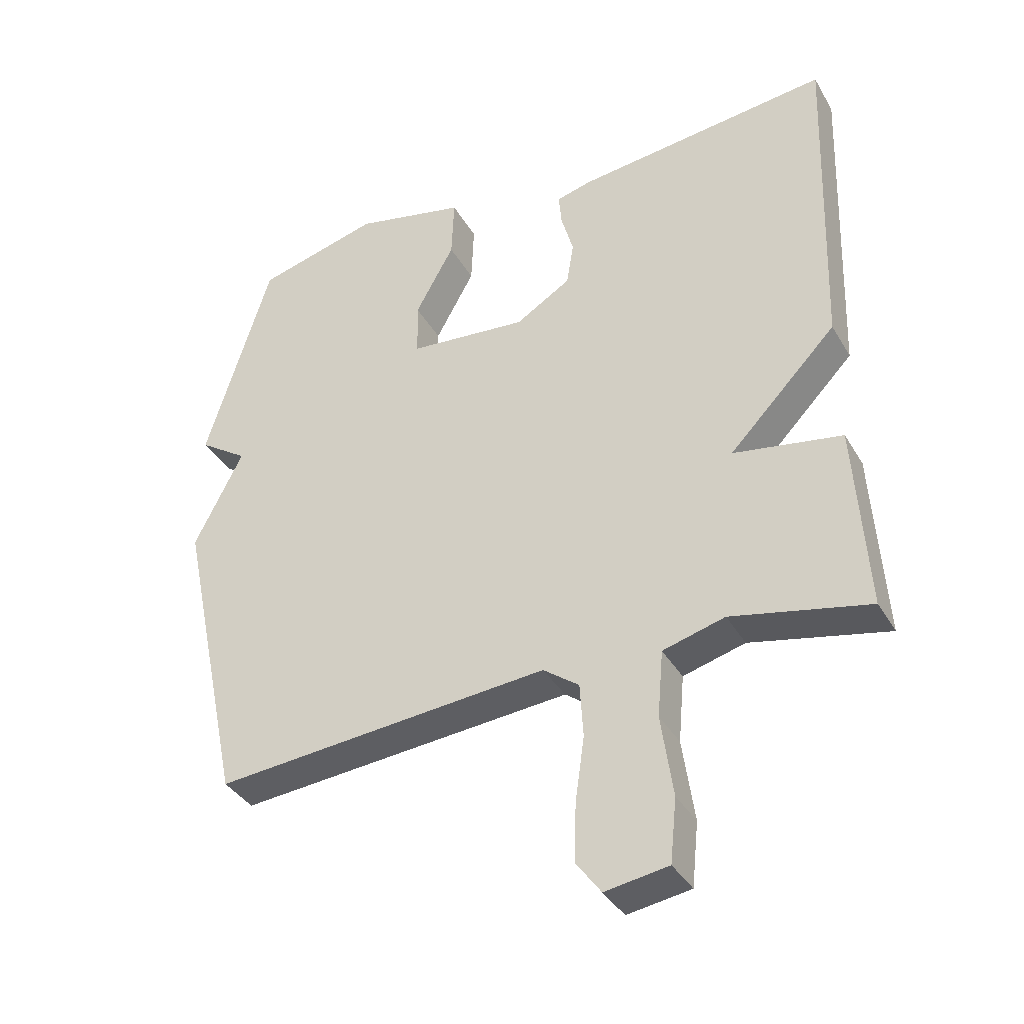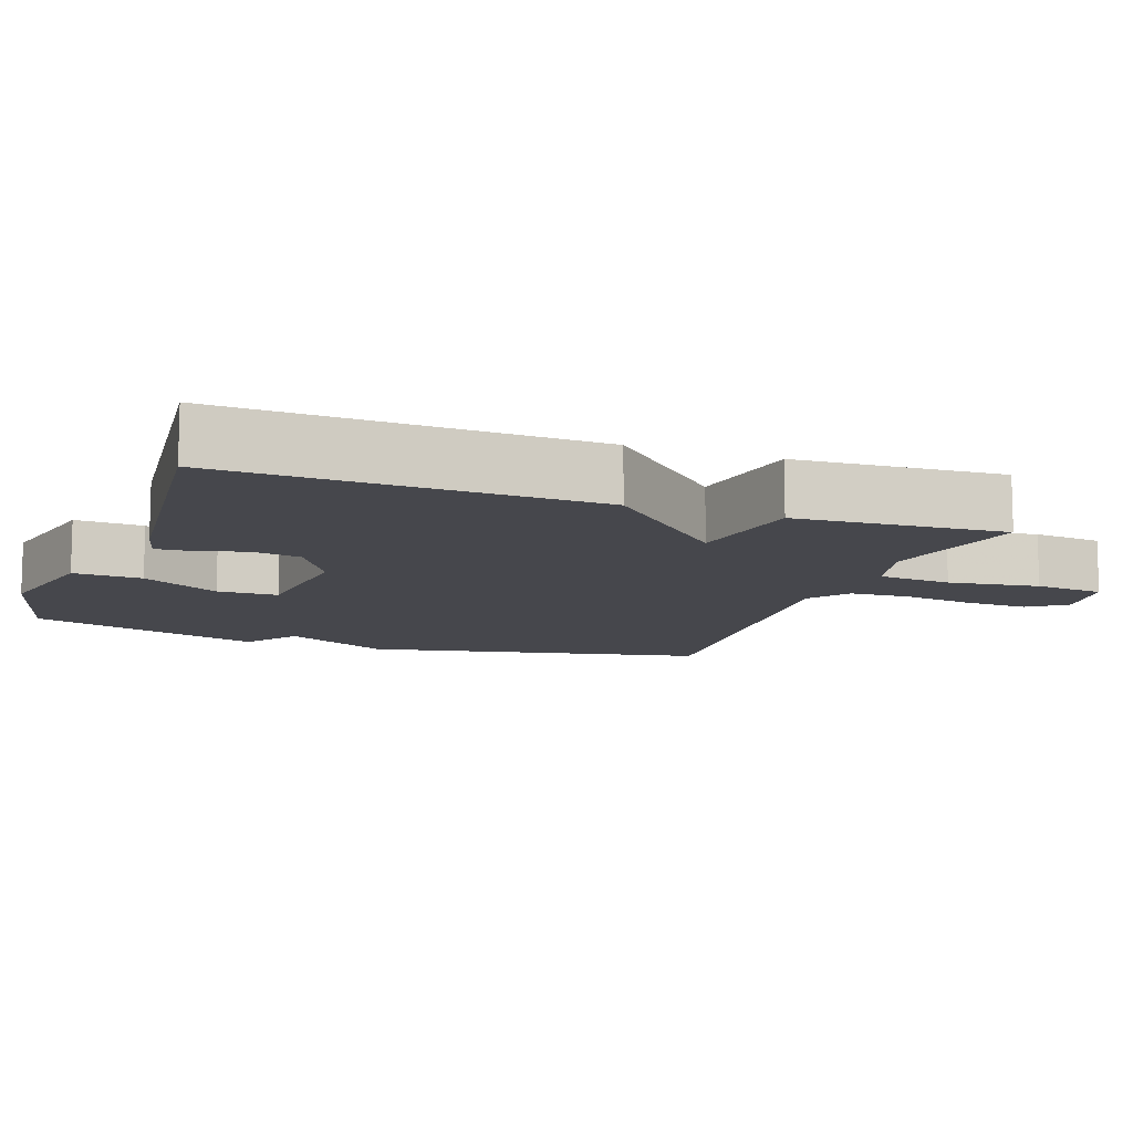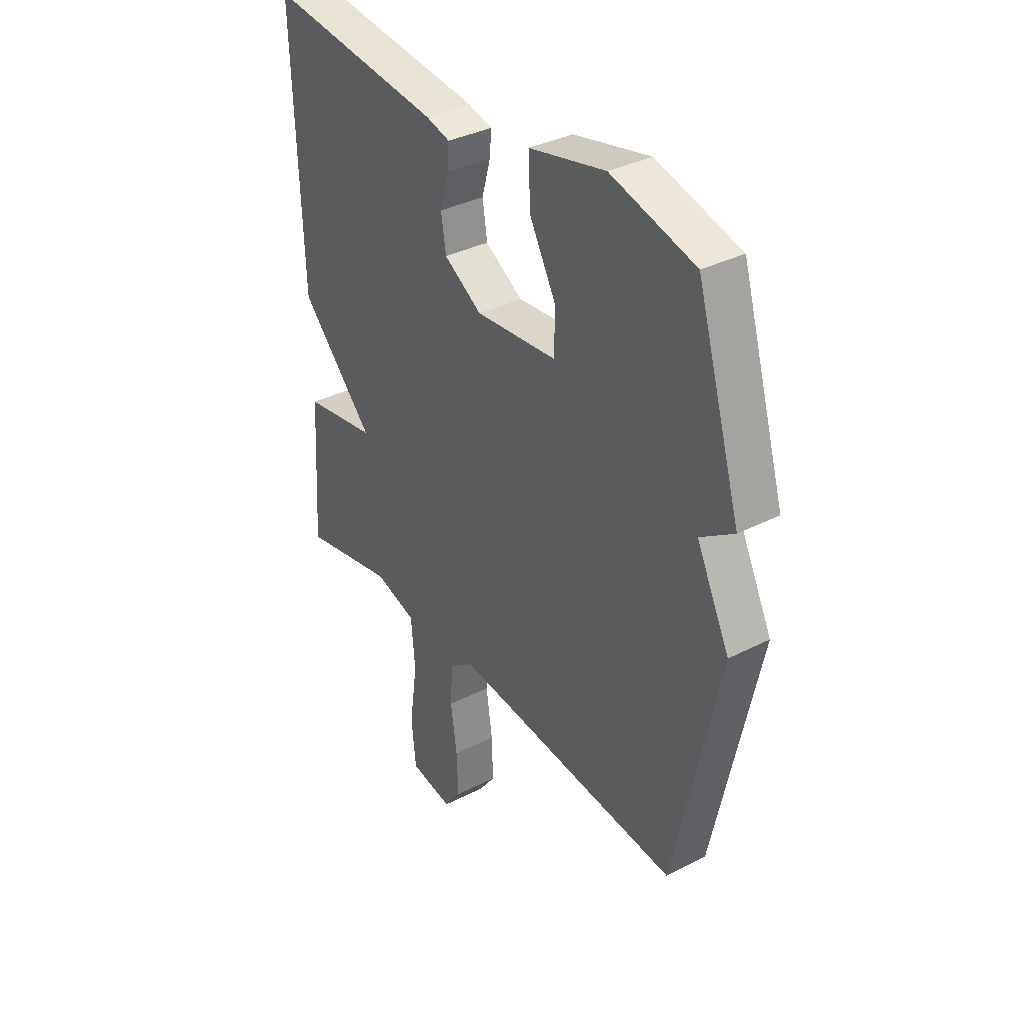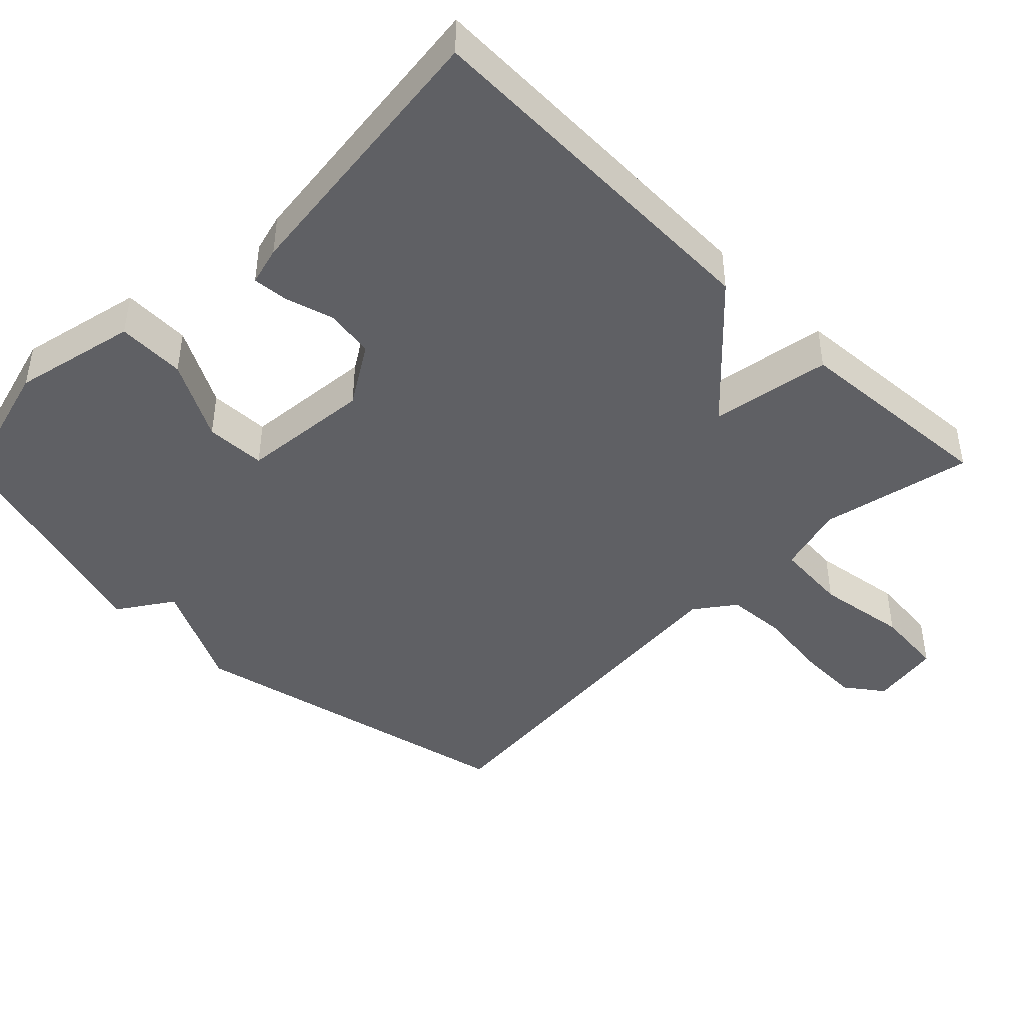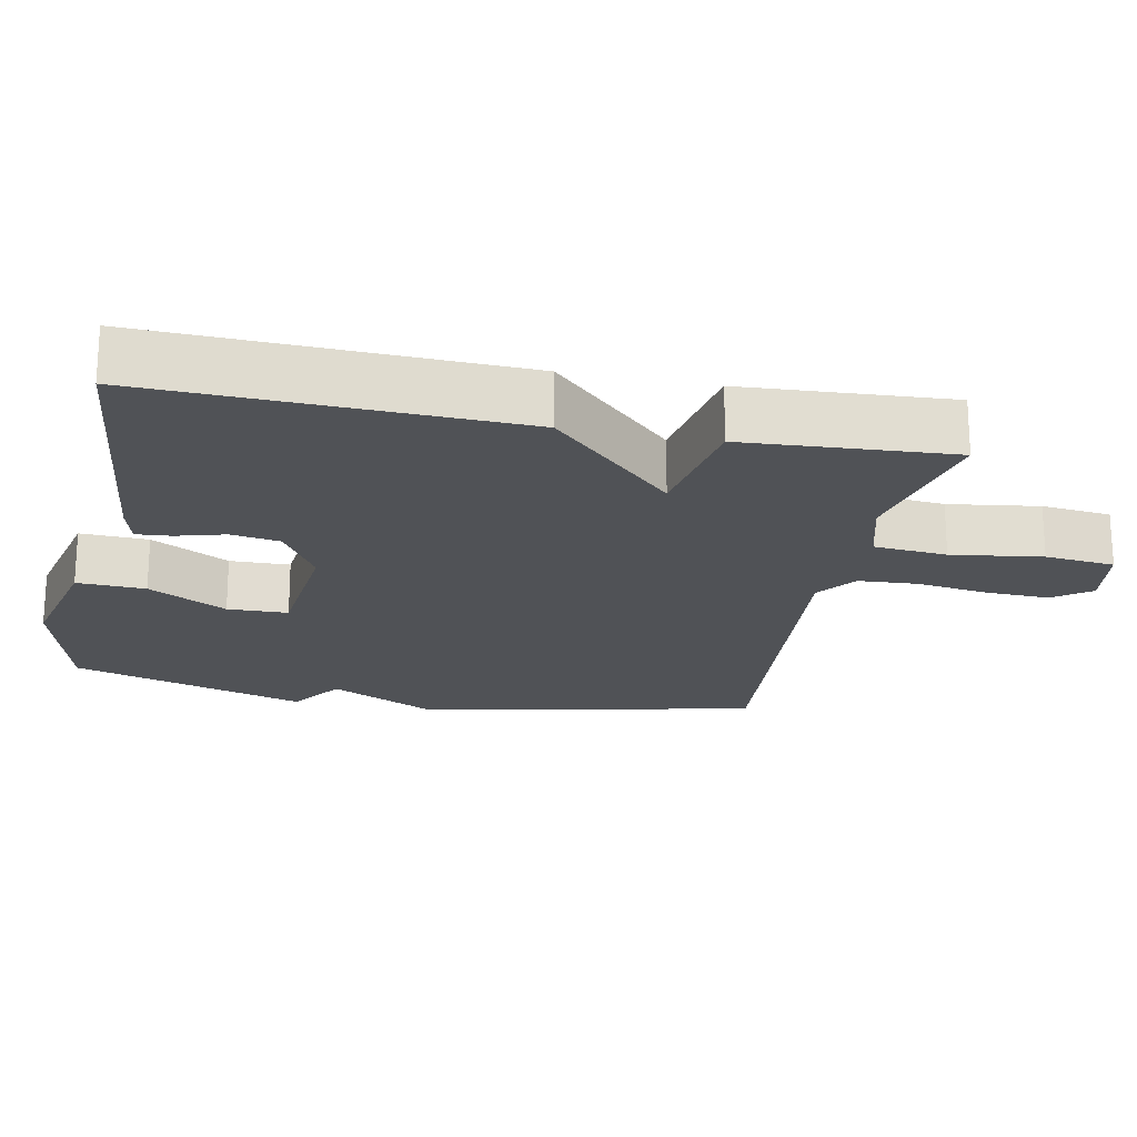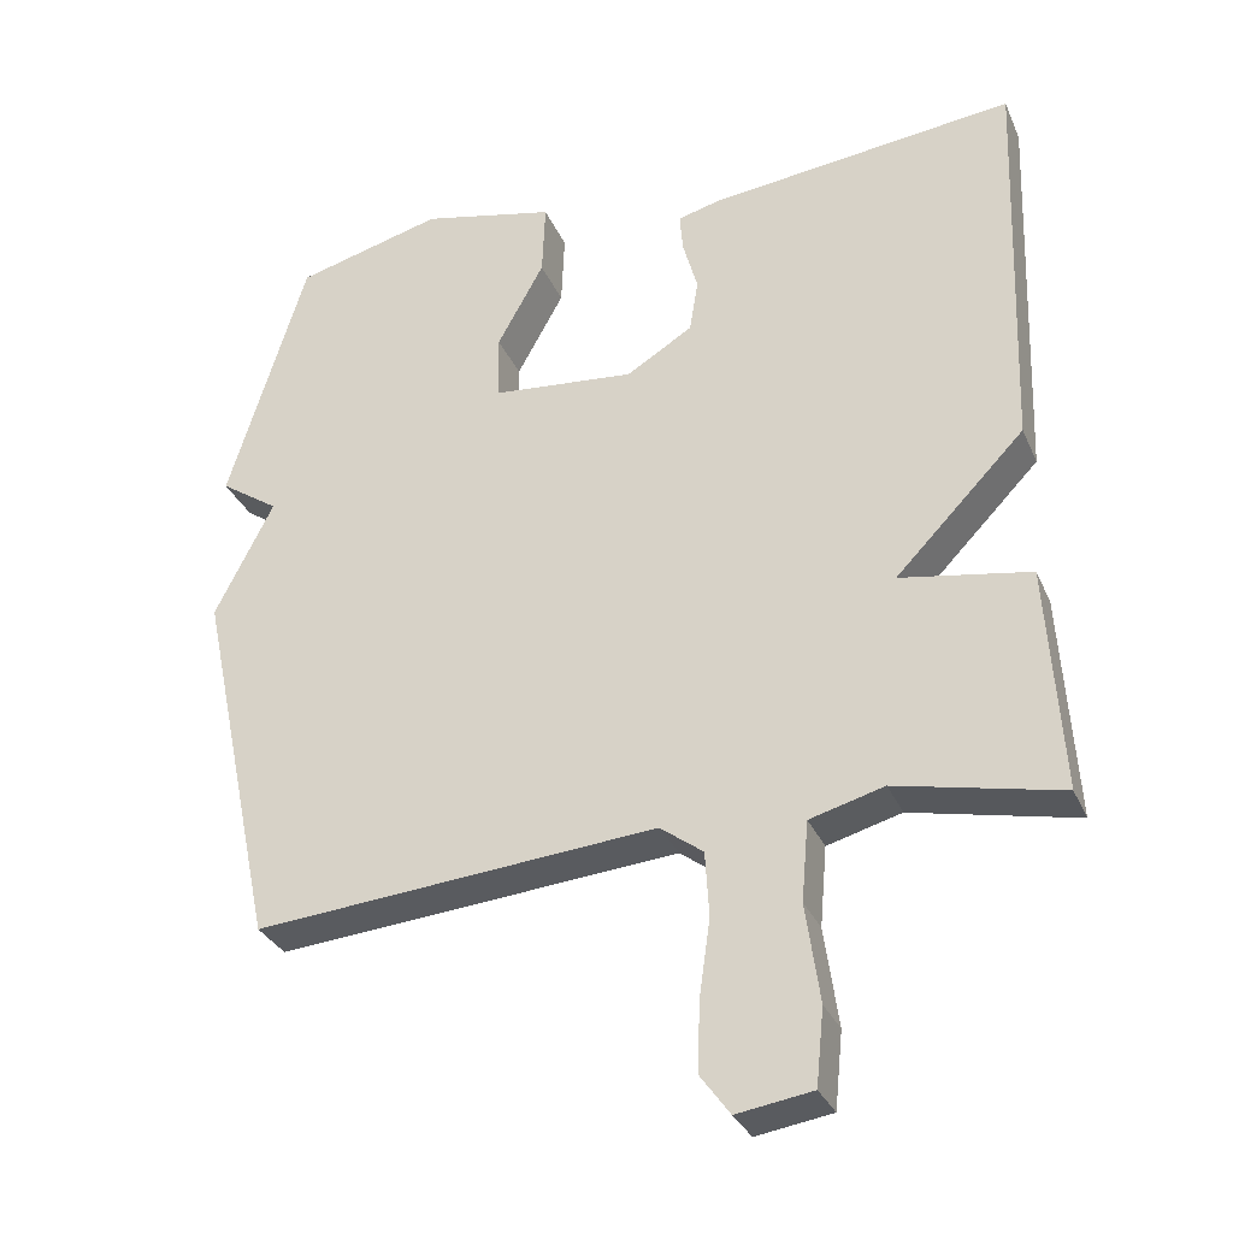
<metadata>
{"format":"obj","ext":"obj","renderer":"f3d","projection":"perspective","resolution":1024,"background":"white","views":[{"elev":-37.4,"azim":27.1,"up":"+Z"},{"elev":-11.0,"azim":70.1,"up":"+Y"},{"elev":35.6,"azim":-124.1,"up":"+Z"},{"elev":-44.0,"azim":45.6,"up":"+Y"},{"elev":-20.6,"azim":78.6,"up":"+Y"},{"elev":-31.6,"azim":20.9,"up":"+Z"}]}
</metadata>
<code>
v -0.5 0.07 0.5
v -0.311 0.07 0.55
v -0.14 0.07 0.511
v -0.144 0.07 0.416
v -0.204 0.07 0.307
v -0.202 0.07 0.223
v -0.02 0.07 0.205
v 0.065 0.07 0.257
v 0.076 0.07 0.325
v 0.057 0.07 0.393
v 0.053 0.07 0.442
v 0.107 0.07 0.456
v 0.5 0.07 0.5
v 0.482 0.07 -0.011
v 0.316 0.07 -0.182
v 0.482 0.07 -0.211
v 0.5 0.07 -0.5
v 0.29 0.07 -0.454
v 0.195 0.07 -0.48
v 0.186 0.07 -0.582
v 0.204 0.07 -0.708
v 0.194 0.07 -0.805
v 0.097 0.07 -0.82
v 0.059 0.07 -0.768
v 0.062 0.07 -0.679
v 0.076 0.07 -0.581
v 0.071 0.07 -0.498
v 0.016 0.07 -0.457
v -0.5 0.07 -0.5
v -0.6 0.07 -0.028
v -0.525 0.07 0.121
v -0.6 0.07 0.172
v -0.5 0 0.5
v -0.311 0 0.55
v -0.14 0 0.511
v -0.144 0 0.416
v -0.204 0 0.307
v -0.202 0 0.223
v -0.02 0 0.205
v 0.065 0 0.257
v 0.076 0 0.325
v 0.057 0 0.393
v 0.053 0 0.442
v 0.107 0 0.456
v 0.5 0 0.5
v 0.482 0 -0.011
v 0.316 0 -0.182
v 0.482 0 -0.211
v 0.5 0 -0.5
v 0.29 0 -0.454
v 0.195 0 -0.48
v 0.186 0 -0.582
v 0.204 0 -0.708
v 0.194 0 -0.805
v 0.097 0 -0.82
v 0.059 0 -0.768
v 0.062 0 -0.679
v 0.076 0 -0.581
v 0.071 0 -0.498
v 0.016 0 -0.457
v -0.5 0 -0.5
v -0.6 0 -0.028
v -0.525 0 0.121
v -0.6 0 0.172
f 3 4 5
f 2 3 5
f 1 2 5
f 32 1 5
f 31 32 5
f 28 29 30 31
f 27 28 31
f 24 25 26
f 23 24 26
f 22 23 26
f 21 22 26
f 20 21 26
f 19 20 26 27
f 18 19 27 31
f 15 16 17 18
f 13 14 15
f 12 13 15
f 11 12 15
f 10 11 15
f 9 10 15
f 8 9 15 18
f 7 8 18
f 6 7 18 31
f 5 6 31
f 37 36 35
f 37 35 34
f 37 34 33
f 37 33 64
f 37 64 63
f 63 62 61 60
f 63 60 59
f 58 57 56
f 58 56 55
f 58 55 54
f 58 54 53
f 58 53 52
f 59 58 52 51
f 63 59 51 50
f 50 49 48 47
f 47 46 45
f 47 45 44
f 47 44 43
f 47 43 42
f 47 42 41
f 50 47 41 40
f 50 40 39
f 63 50 39 38
f 63 38 37
f 1 33 34 2
f 2 34 35 3
f 3 35 36 4
f 4 36 37 5
f 5 37 38 6
f 6 38 39 7
f 7 39 40 8
f 8 40 41 9
f 9 41 42 10
f 10 42 43 11
f 11 43 44 12
f 12 44 45 13
f 13 45 46 14
f 14 46 47 15
f 15 47 48 16
f 16 48 49 17
f 17 49 50 18
f 18 50 51 19
f 19 51 52 20
f 20 52 53 21
f 21 53 54 22
f 22 54 55 23
f 23 55 56 24
f 24 56 57 25
f 25 57 58 26
f 26 58 59 27
f 27 59 60 28
f 28 60 61 29
f 29 61 62 30
f 30 62 63 31
f 31 63 64 32
f 32 64 33 1

</code>
